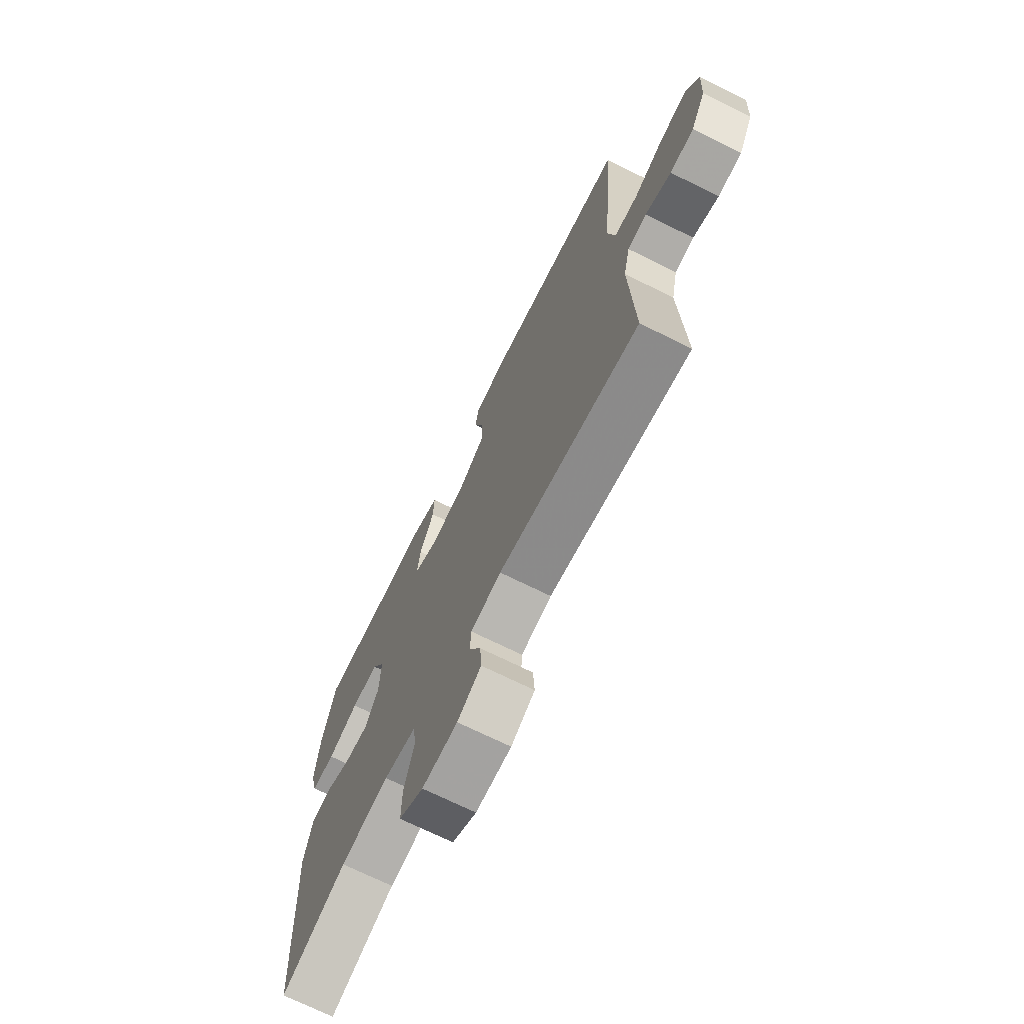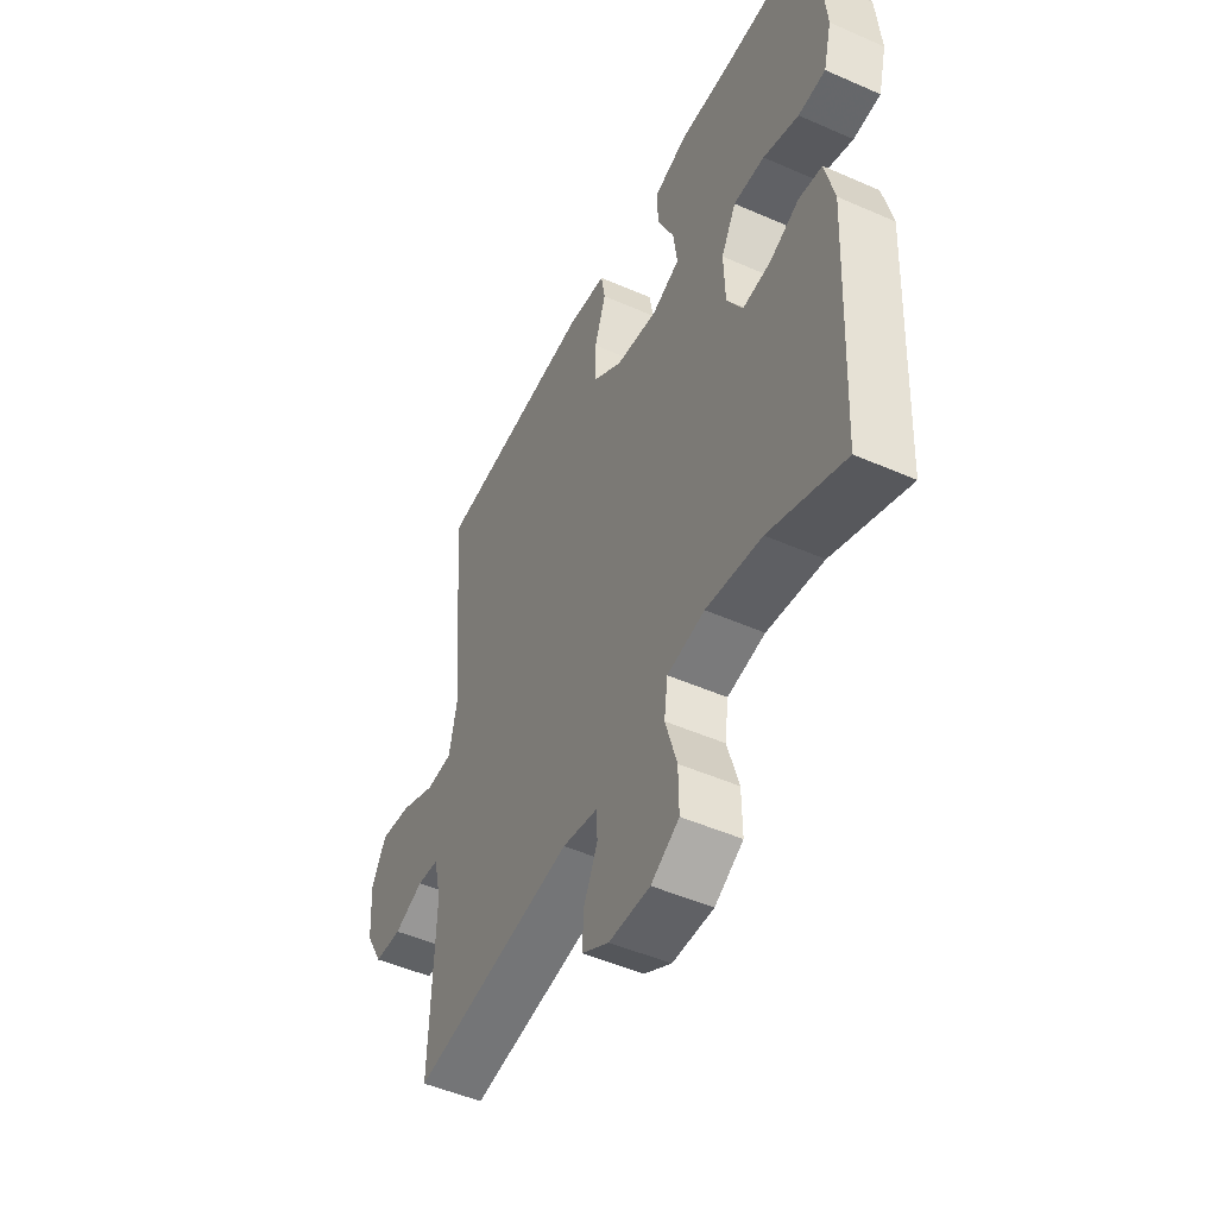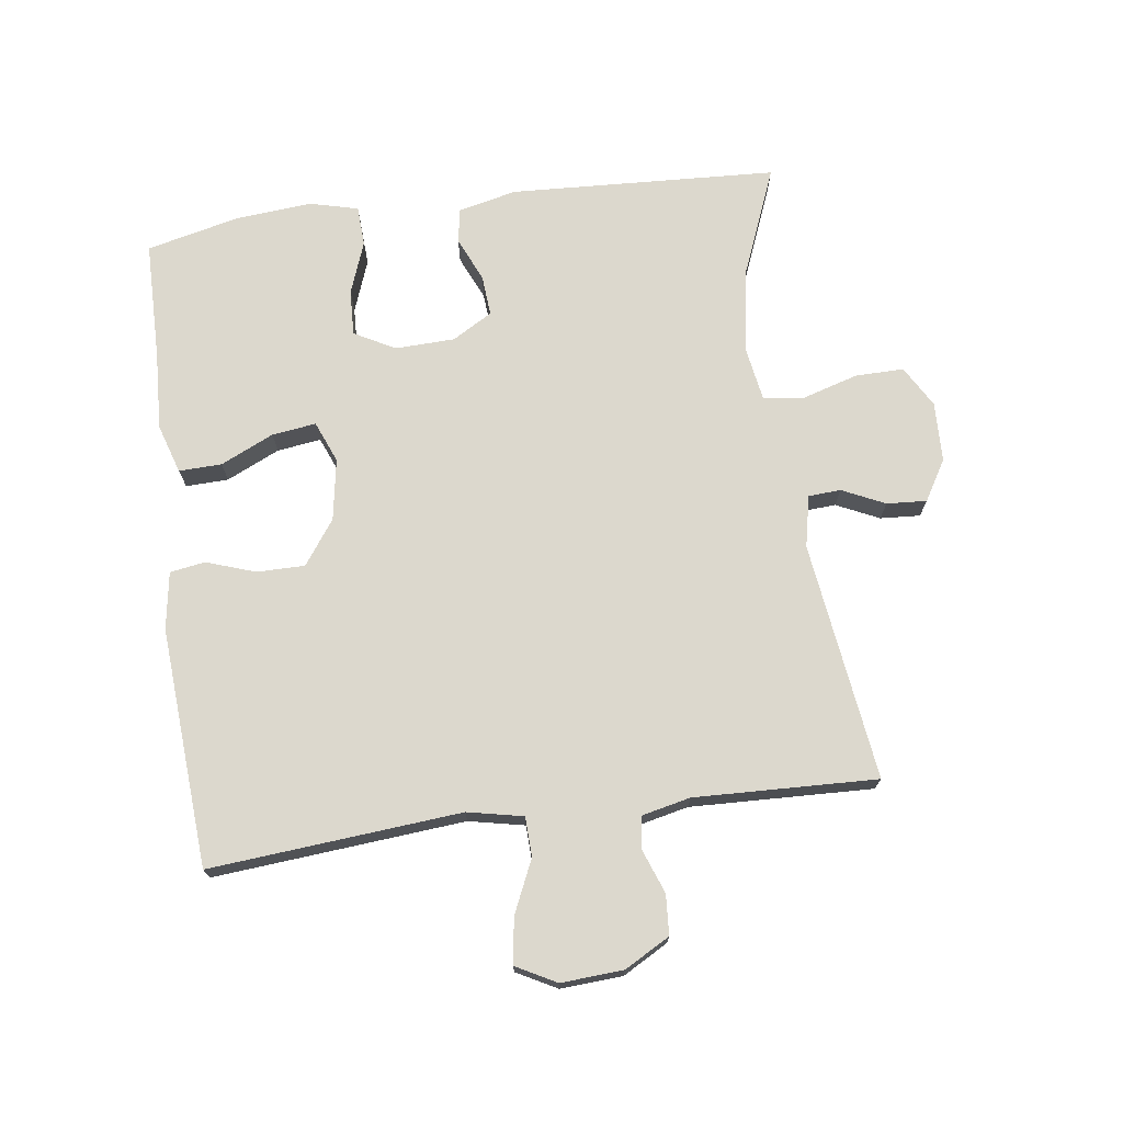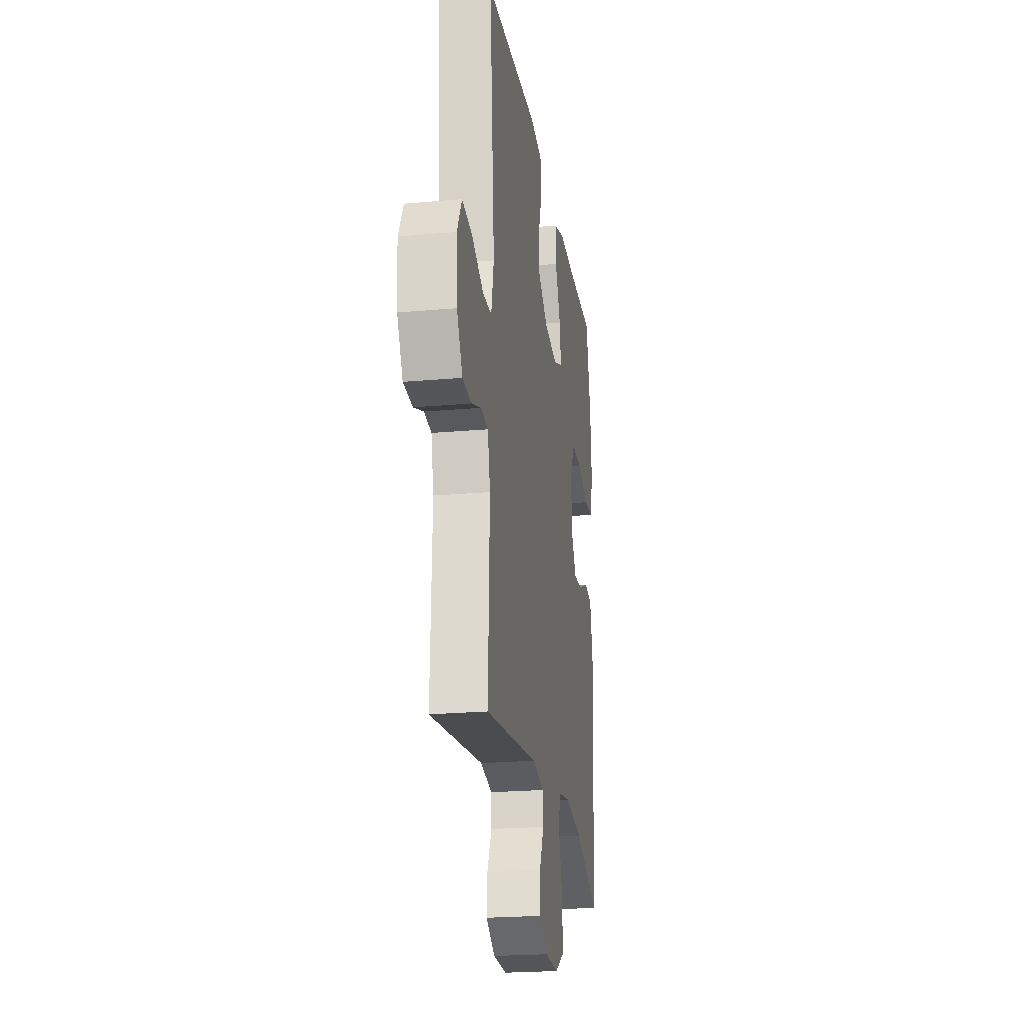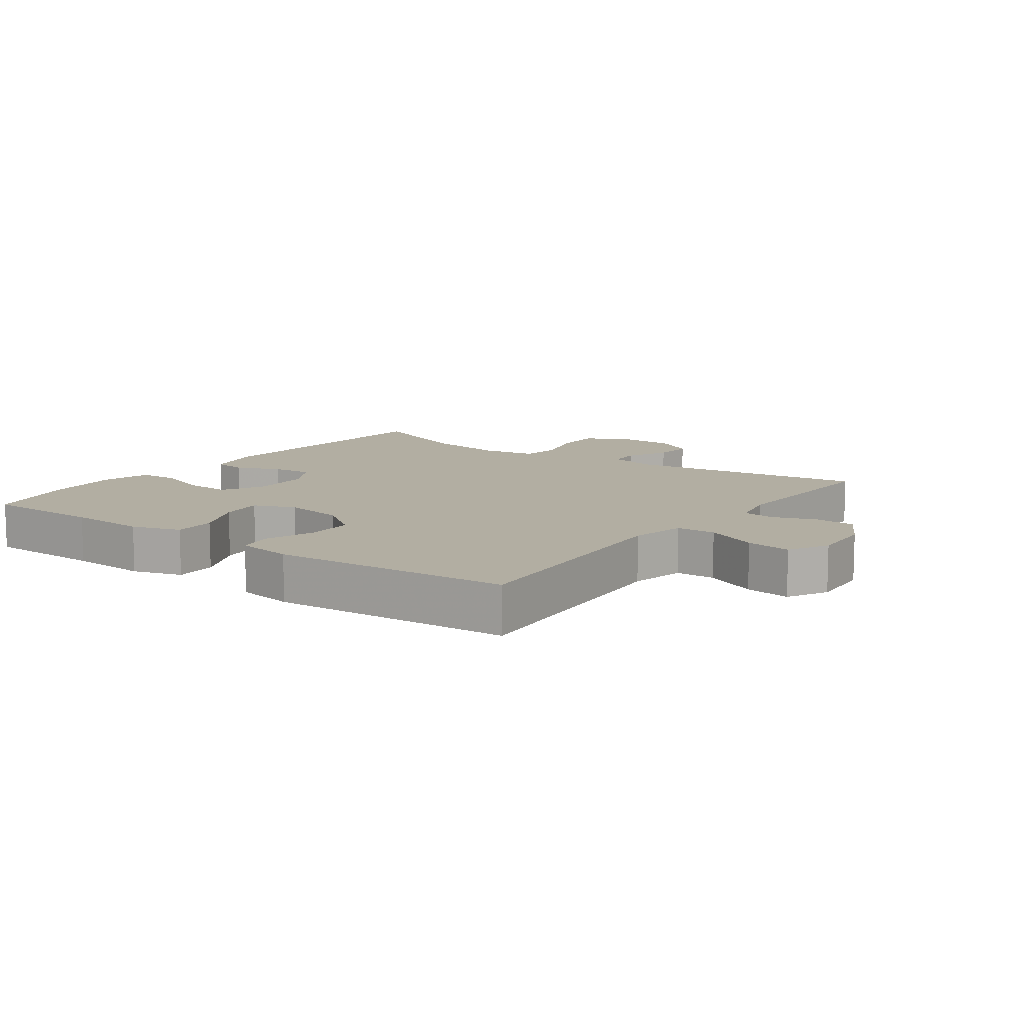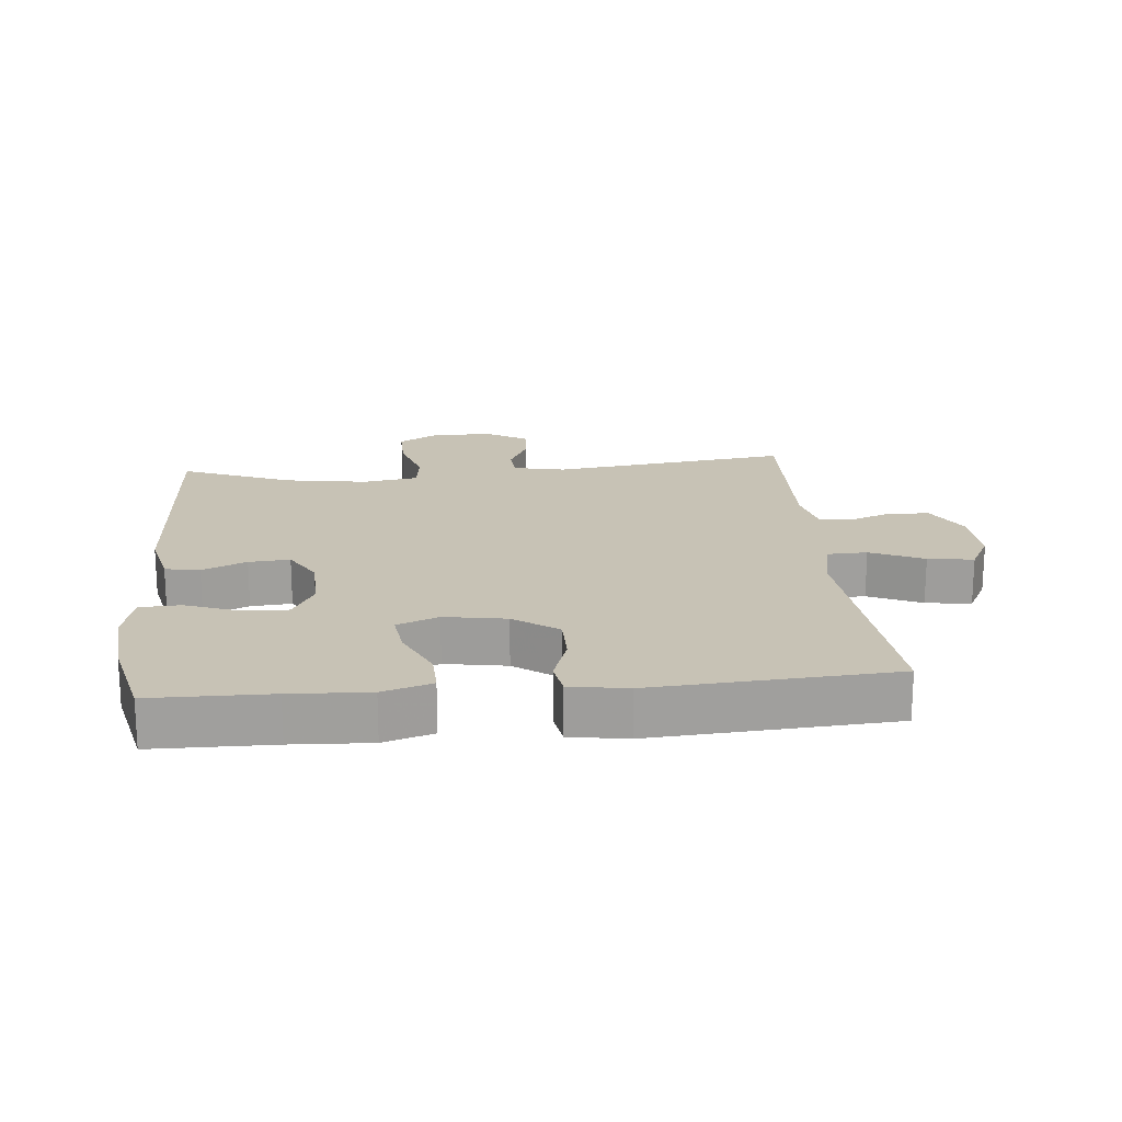
<metadata>
{"format":"obj","ext":"obj","renderer":"f3d","projection":"perspective","resolution":1024,"background":"white","views":[{"elev":-70.9,"azim":63.6,"up":"+Z"},{"elev":-49.4,"azim":-115.9,"up":"+Z"},{"elev":72.4,"azim":82.3,"up":"+Y"},{"elev":-22.4,"azim":98.9,"up":"+Z"},{"elev":10.7,"azim":36.1,"up":"+Y"},{"elev":19.0,"azim":-5.3,"up":"+Y"}]}
</metadata>
<code>
v 0.5 0.07 -0.5
v 0.131 0.07 -0.451
v 0.051 0.07 -0.468
v 0.048 0.07 -0.518
v 0.079 0.07 -0.584
v 0.083 0.07 -0.646
v 0.021 0.07 -0.683
v -0.072 0.07 -0.686
v -0.136 0.07 -0.649
v -0.135 0.07 -0.574
v -0.109 0.07 -0.487
v -0.117 0.07 -0.425
v -0.202 0.07 -0.411
v -0.329 0.07 -0.431
v -0.5 0.07 -0.5
v -0.521 0.07 -0.087
v -0.5 0.07 0.003
v -0.447 0.07 0.012
v -0.379 0.07 -0.018
v -0.316 0.07 -0.023
v -0.28 0.07 0.039
v -0.277 0.07 0.131
v -0.311 0.07 0.194
v -0.382 0.07 0.191
v -0.463 0.07 0.161
v -0.525 0.07 0.164
v -0.544 0.07 0.239
v -0.534 0.07 0.356
v -0.5 0.07 0.5
v -0.316 0.07 0.502
v -0.195 0.07 0.508
v -0.119 0.07 0.484
v -0.121 0.07 0.418
v -0.159 0.07 0.336
v -0.168 0.07 0.268
v -0.104 0.07 0.242
v -0.009 0.07 0.258
v 0.059 0.07 0.307
v 0.059 0.07 0.381
v 0.033 0.07 0.457
v 0.042 0.07 0.511
v 0.13 0.07 0.525
v 0.5 0.07 0.5
v 0.467 0.07 0.112
v 0.485 0.07 0.026
v 0.546 0.07 0.024
v 0.628 0.07 0.061
v 0.698 0.07 0.071
v 0.731 0.07 0.009
v 0.725 0.07 -0.087
v 0.686 0.07 -0.157
v 0.624 0.07 -0.161
v 0.557 0.07 -0.136
v 0.507 0.07 -0.142
v 0.49 0.07 -0.218
v 0.5 0 -0.5
v 0.131 0 -0.451
v 0.051 0 -0.468
v 0.048 0 -0.518
v 0.079 0 -0.584
v 0.083 0 -0.646
v 0.021 0 -0.683
v -0.072 0 -0.686
v -0.136 0 -0.649
v -0.135 0 -0.574
v -0.109 0 -0.487
v -0.117 0 -0.425
v -0.202 0 -0.411
v -0.329 0 -0.431
v -0.5 0 -0.5
v -0.521 0 -0.087
v -0.5 0 0.003
v -0.447 0 0.012
v -0.379 0 -0.018
v -0.316 0 -0.023
v -0.28 0 0.039
v -0.277 0 0.131
v -0.311 0 0.194
v -0.382 0 0.191
v -0.463 0 0.161
v -0.525 0 0.164
v -0.544 0 0.239
v -0.534 0 0.356
v -0.5 0 0.5
v -0.316 0 0.502
v -0.195 0 0.508
v -0.119 0 0.484
v -0.121 0 0.418
v -0.159 0 0.336
v -0.168 0 0.268
v -0.104 0 0.242
v -0.009 0 0.258
v 0.059 0 0.307
v 0.059 0 0.381
v 0.033 0 0.457
v 0.042 0 0.511
v 0.13 0 0.525
v 0.5 0 0.5
v 0.467 0 0.112
v 0.485 0 0.026
v 0.546 0 0.024
v 0.628 0 0.061
v 0.698 0 0.071
v 0.731 0 0.009
v 0.725 0 -0.087
v 0.686 0 -0.157
v 0.624 0 -0.161
v 0.557 0 -0.136
v 0.507 0 -0.142
v 0.49 0 -0.218
f 51 52 53
f 50 51 53
f 49 50 53
f 48 49 53
f 47 48 53
f 46 47 53
f 45 46 53 54
f 44 45 54 55
f 42 43 44
f 41 42 44
f 40 41 44
f 39 40 44
f 55 1 2
f 44 55 2
f 39 44 2
f 38 39 2
f 32 33 34
f 31 32 34
f 30 31 34
f 29 30 34
f 28 29 34
f 27 28 34
f 26 27 34
f 25 26 34
f 24 25 34
f 23 24 34 35
f 22 23 35 36
f 17 18 19
f 16 17 19
f 15 16 19
f 14 15 19
f 13 14 19 20
f 12 13 20 21
f 9 10 11
f 8 9 11
f 7 8 11
f 6 7 11
f 5 6 11
f 4 5 11
f 3 4 11 12
f 3 12 21
f 2 3 21
f 38 2 21
f 37 38 21
f 21 22 36 37
f 108 107 106
f 108 106 105
f 108 105 104
f 108 104 103
f 108 103 102
f 108 102 101
f 109 108 101 100
f 110 109 100 99
f 99 98 97
f 99 97 96
f 99 96 95
f 99 95 94
f 57 56 110
f 57 110 99
f 57 99 94
f 57 94 93
f 89 88 87
f 89 87 86
f 89 86 85
f 89 85 84
f 89 84 83
f 89 83 82
f 89 82 81
f 89 81 80
f 89 80 79
f 90 89 79 78
f 91 90 78 77
f 74 73 72
f 74 72 71
f 74 71 70
f 74 70 69
f 75 74 69 68
f 76 75 68 67
f 66 65 64
f 66 64 63
f 66 63 62
f 66 62 61
f 66 61 60
f 66 60 59
f 67 66 59 58
f 76 67 58
f 76 58 57
f 76 57 93
f 76 93 92
f 92 91 77 76
f 1 56 57 2
f 2 57 58 3
f 3 58 59 4
f 4 59 60 5
f 5 60 61 6
f 6 61 62 7
f 7 62 63 8
f 8 63 64 9
f 9 64 65 10
f 10 65 66 11
f 11 66 67 12
f 12 67 68 13
f 13 68 69 14
f 14 69 70 15
f 15 70 71 16
f 16 71 72 17
f 17 72 73 18
f 18 73 74 19
f 19 74 75 20
f 20 75 76 21
f 21 76 77 22
f 22 77 78 23
f 23 78 79 24
f 24 79 80 25
f 25 80 81 26
f 26 81 82 27
f 27 82 83 28
f 28 83 84 29
f 29 84 85 30
f 30 85 86 31
f 31 86 87 32
f 32 87 88 33
f 33 88 89 34
f 34 89 90 35
f 35 90 91 36
f 36 91 92 37
f 37 92 93 38
f 38 93 94 39
f 39 94 95 40
f 40 95 96 41
f 41 96 97 42
f 42 97 98 43
f 43 98 99 44
f 44 99 100 45
f 45 100 101 46
f 46 101 102 47
f 47 102 103 48
f 48 103 104 49
f 49 104 105 50
f 50 105 106 51
f 51 106 107 52
f 52 107 108 53
f 53 108 109 54
f 54 109 110 55
f 55 110 56 1

</code>
